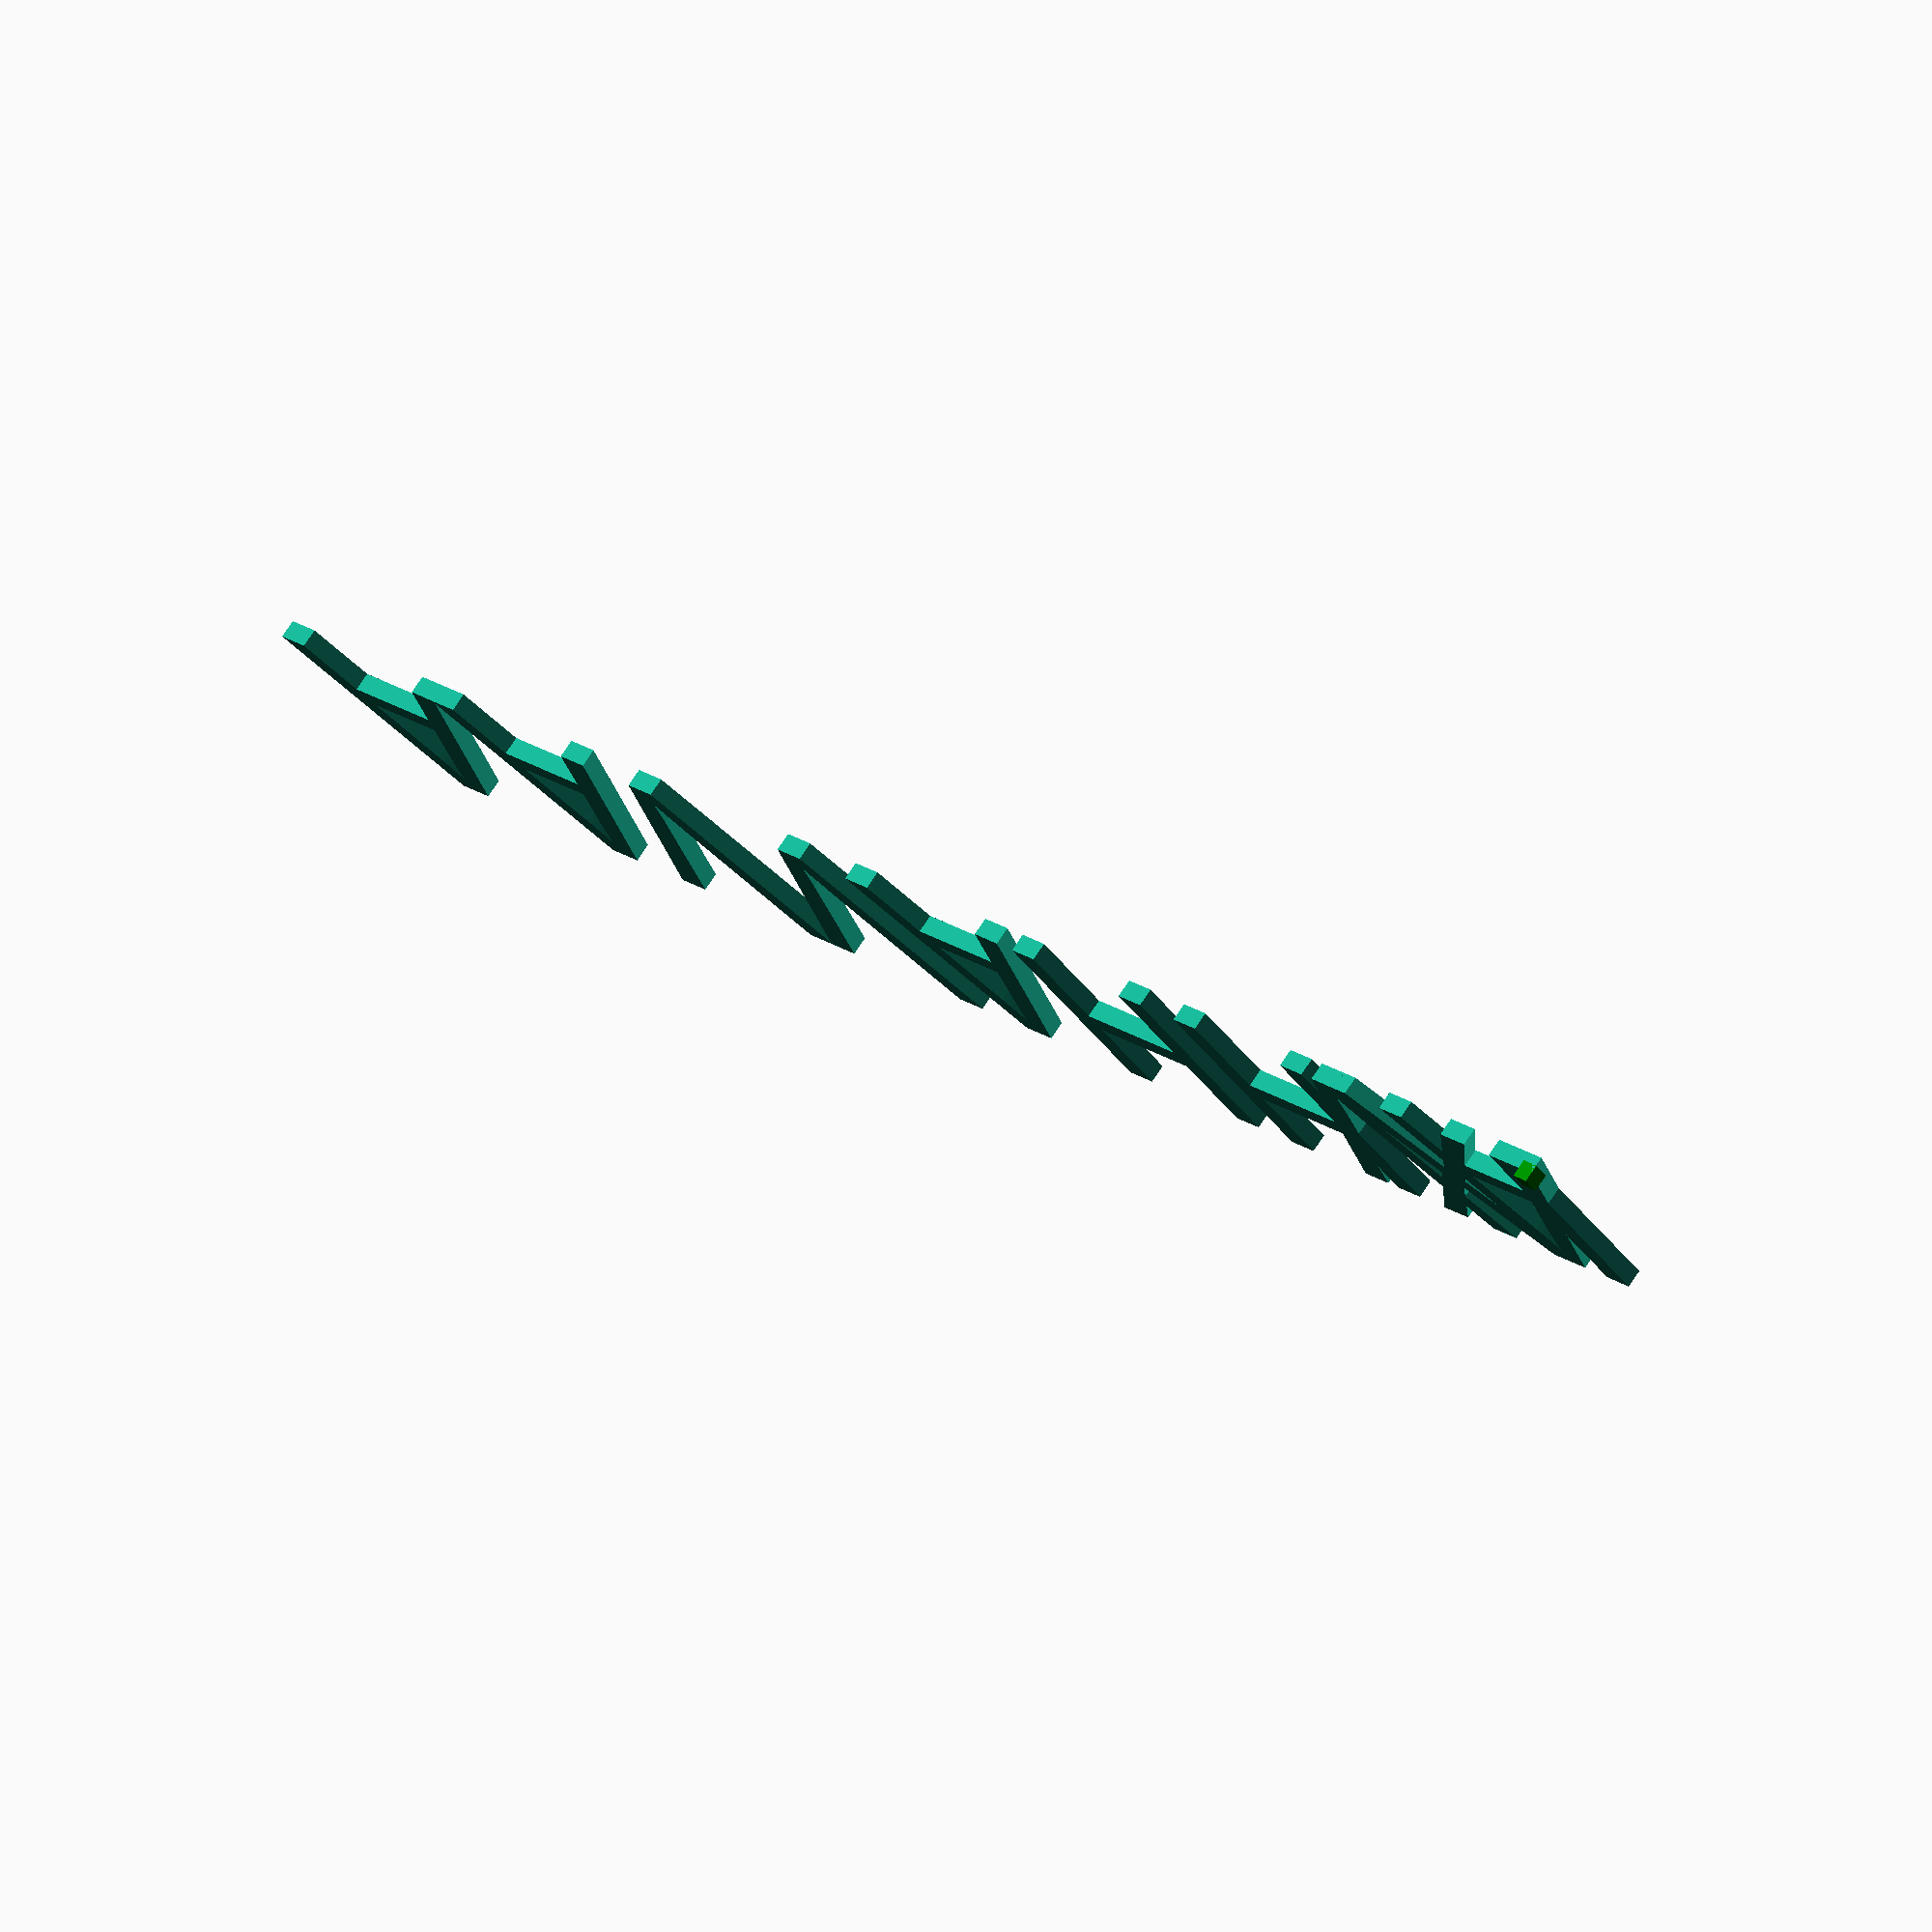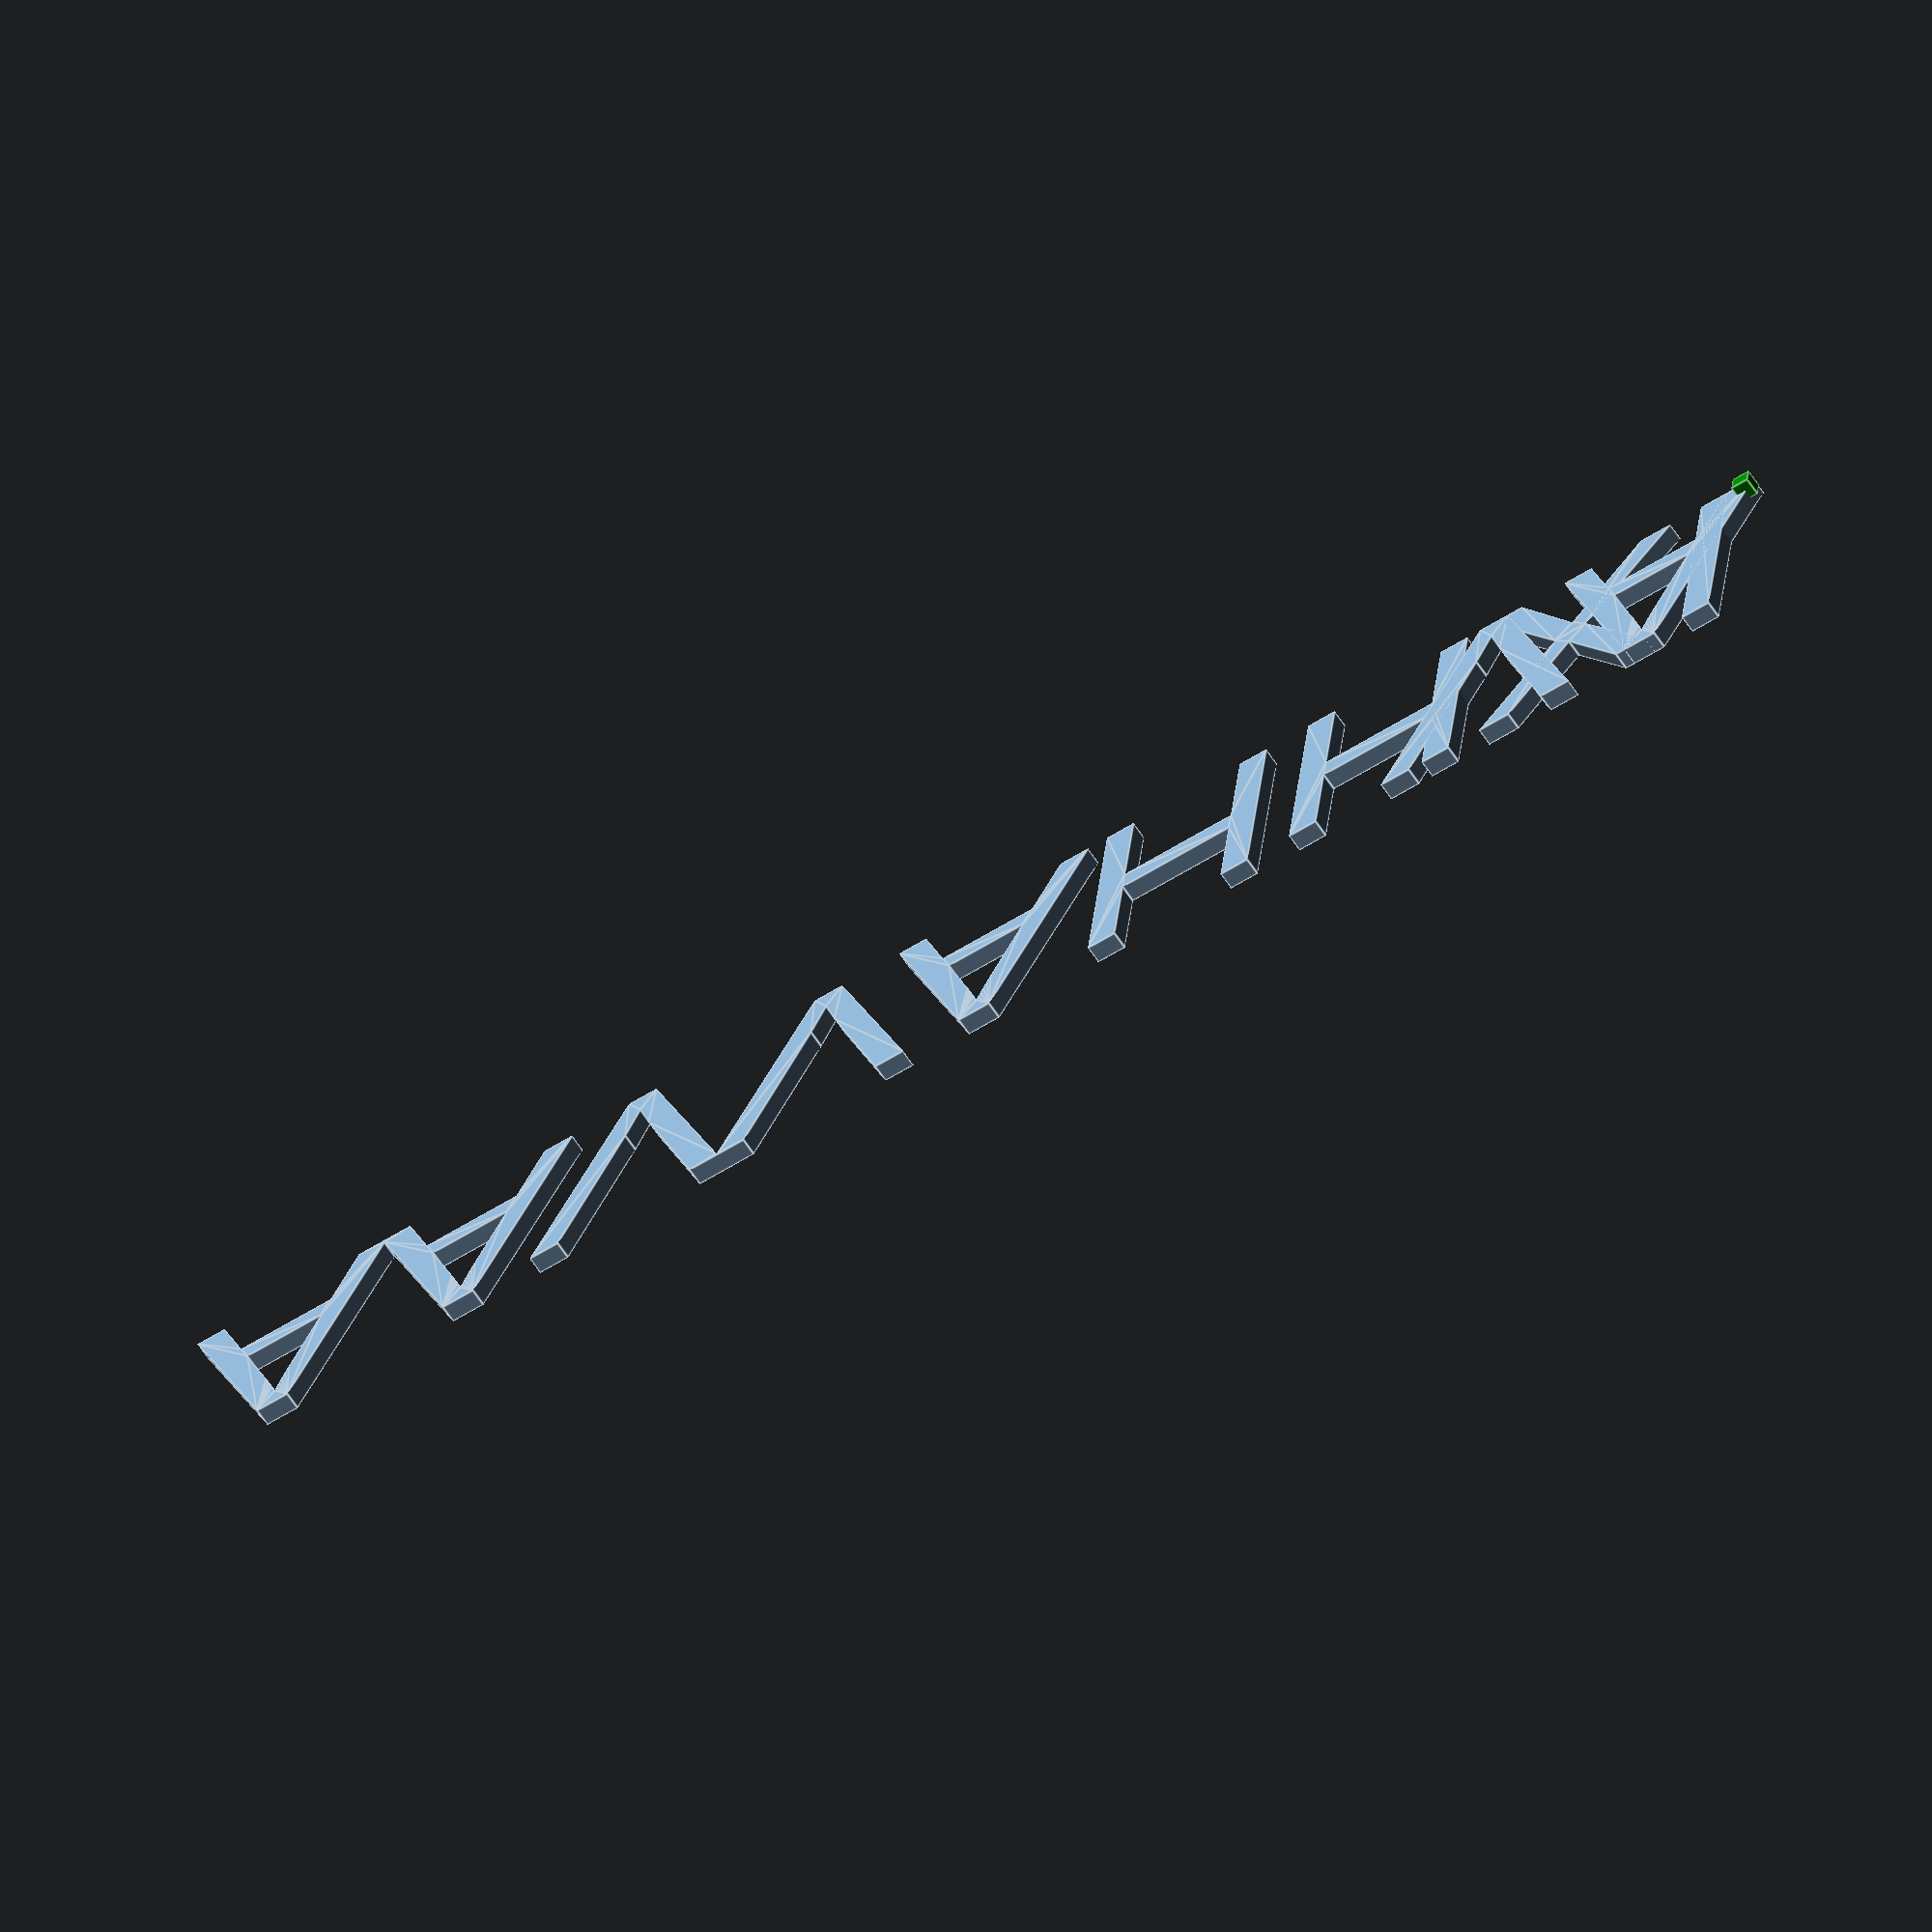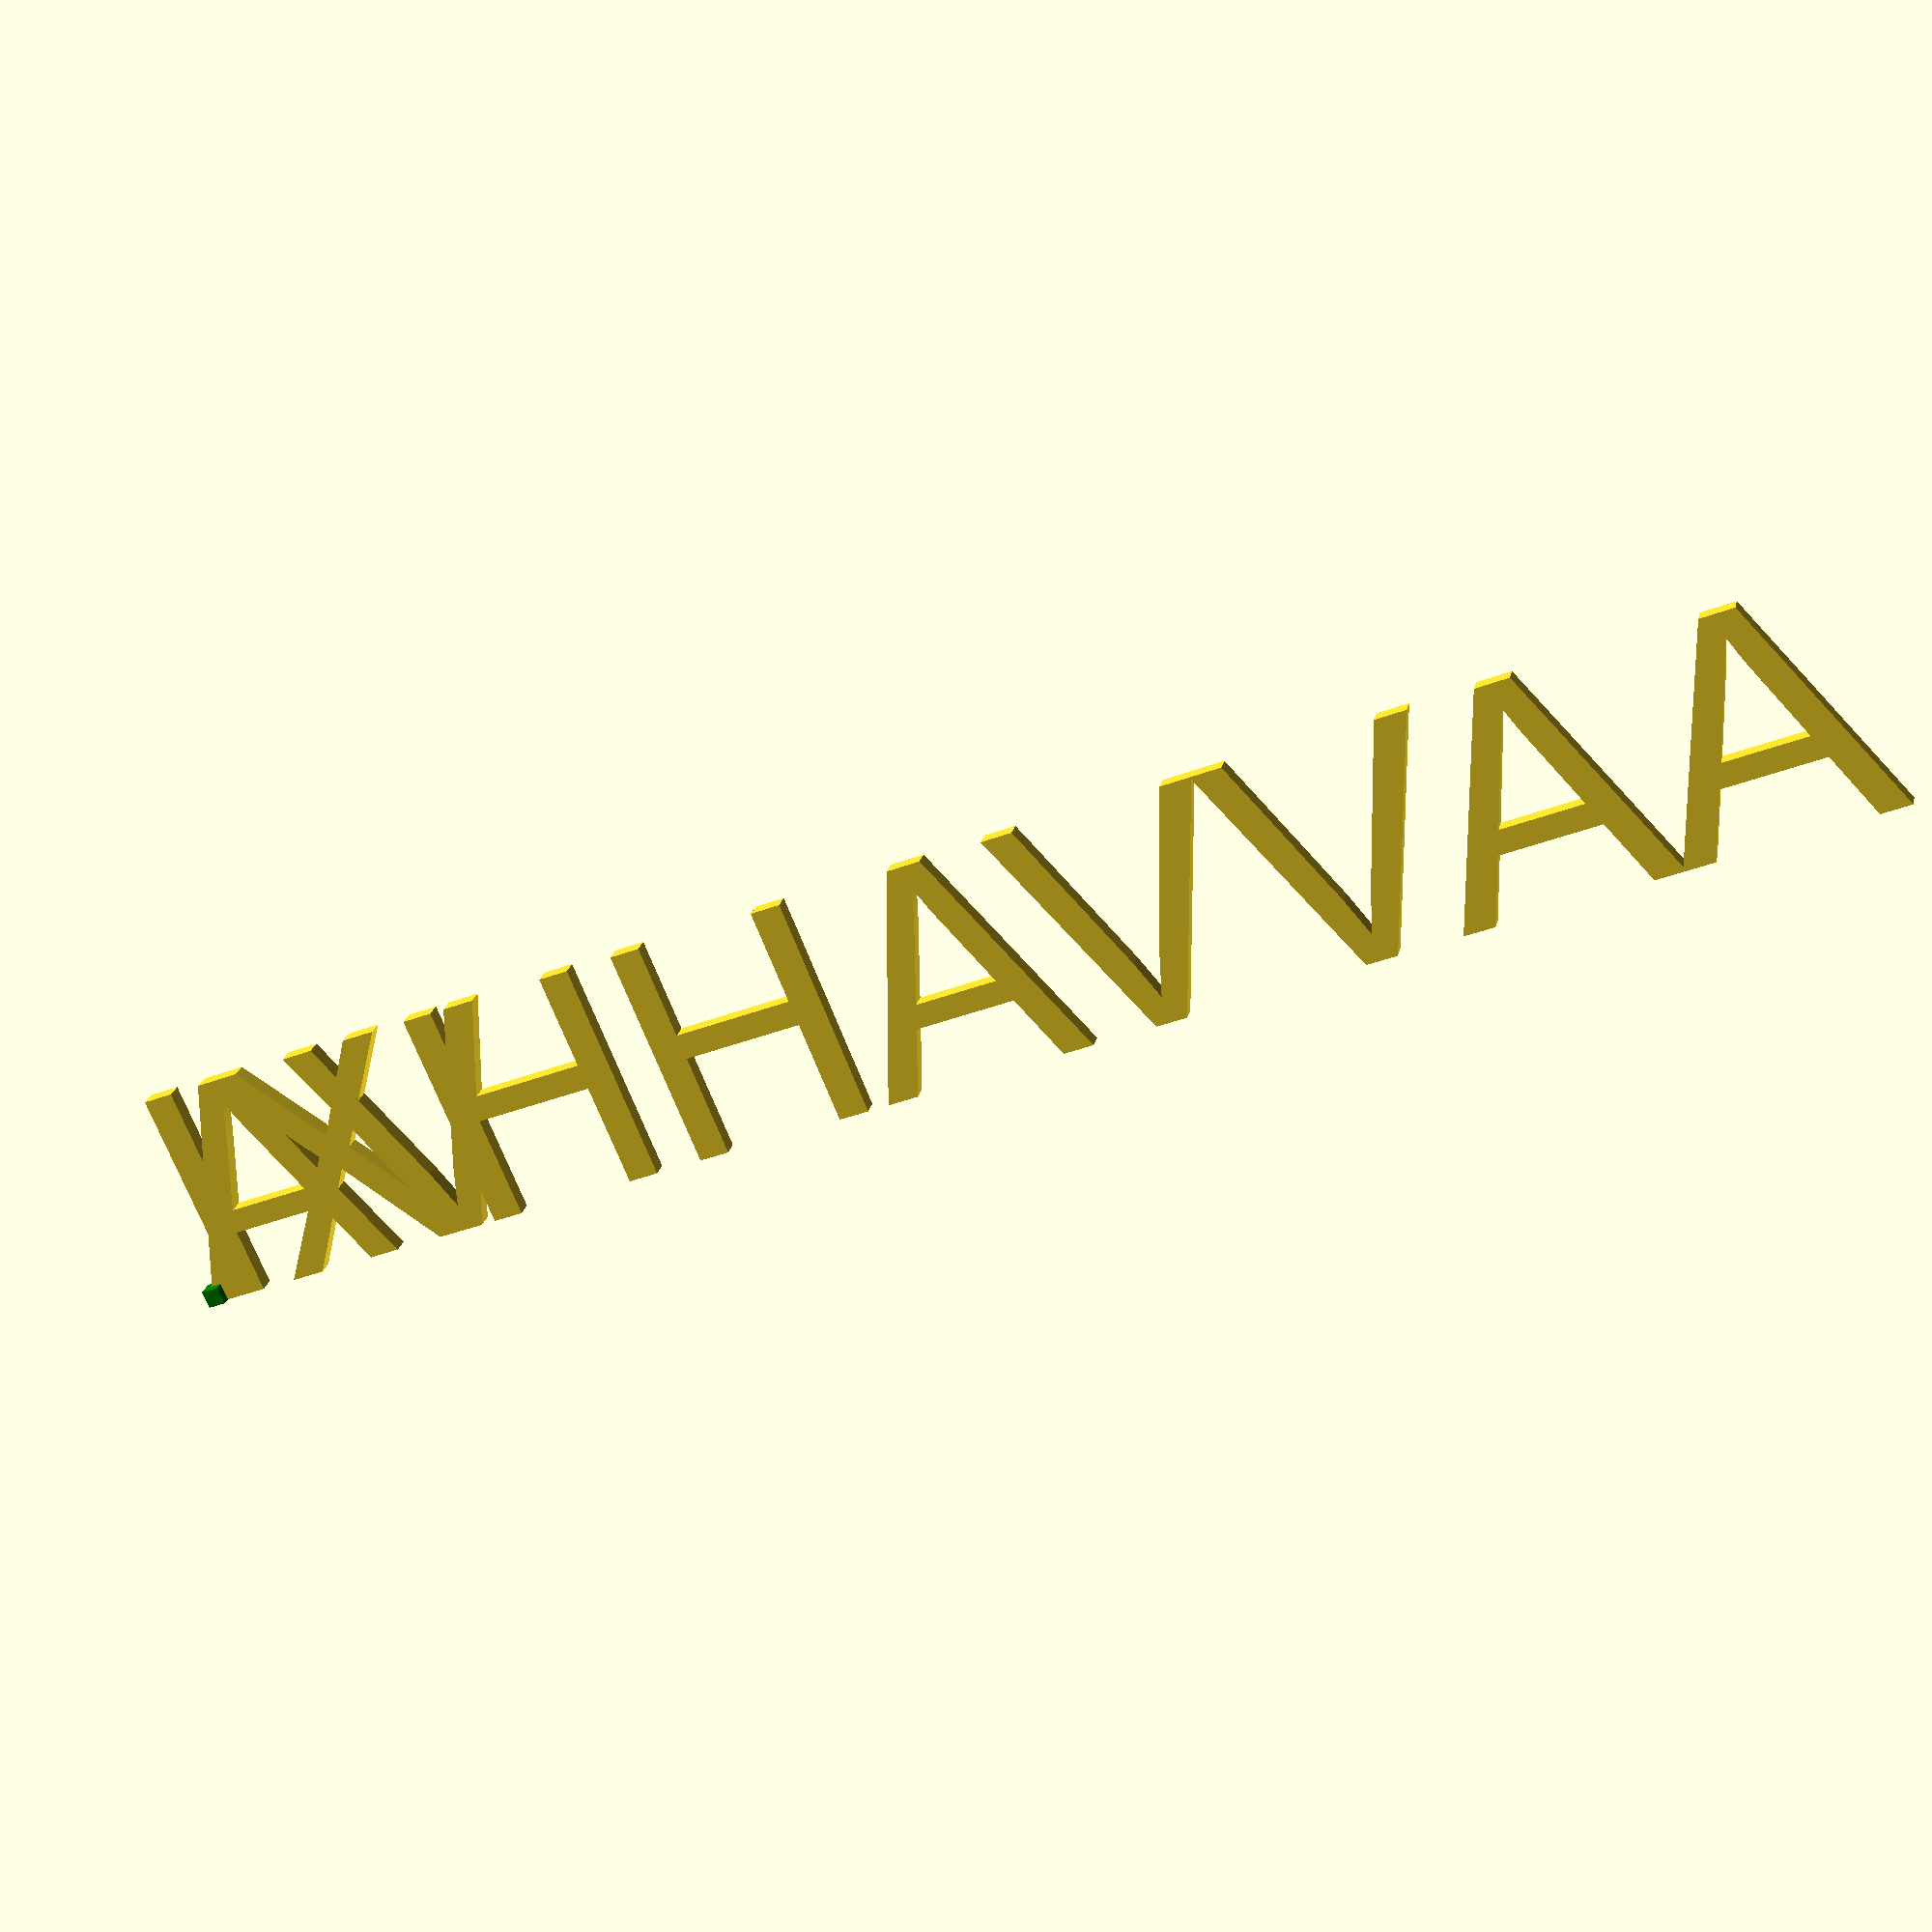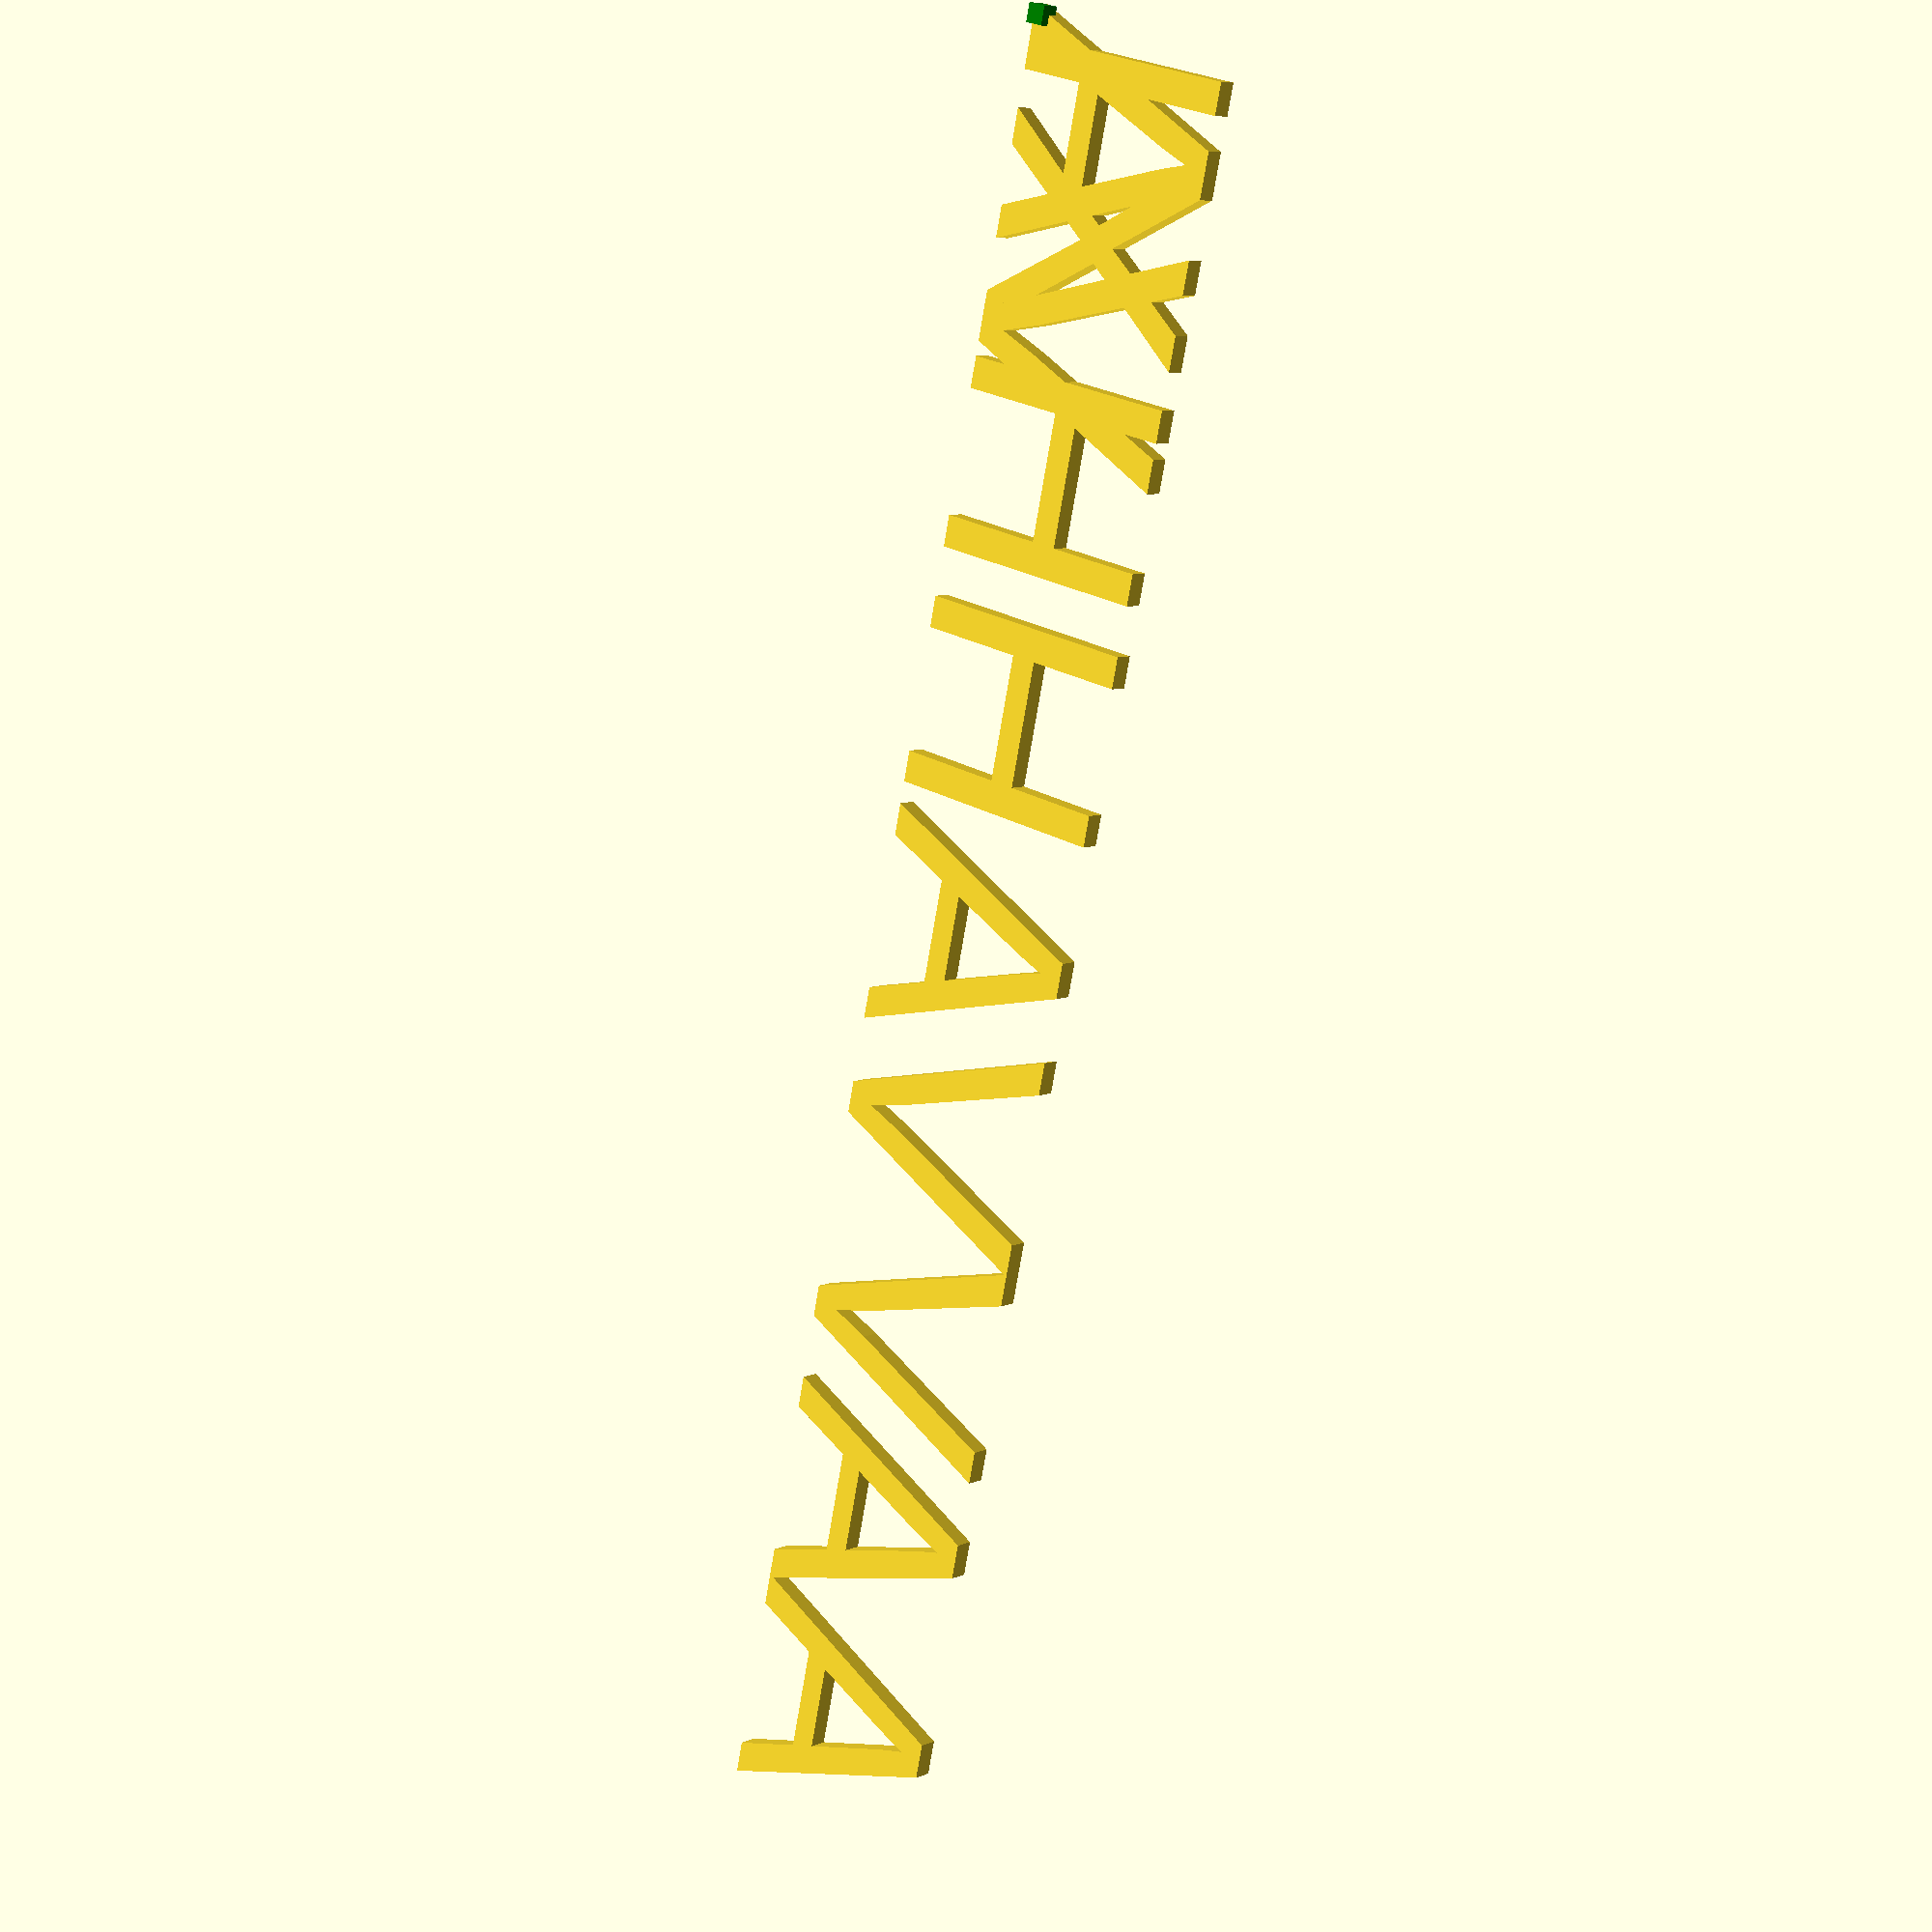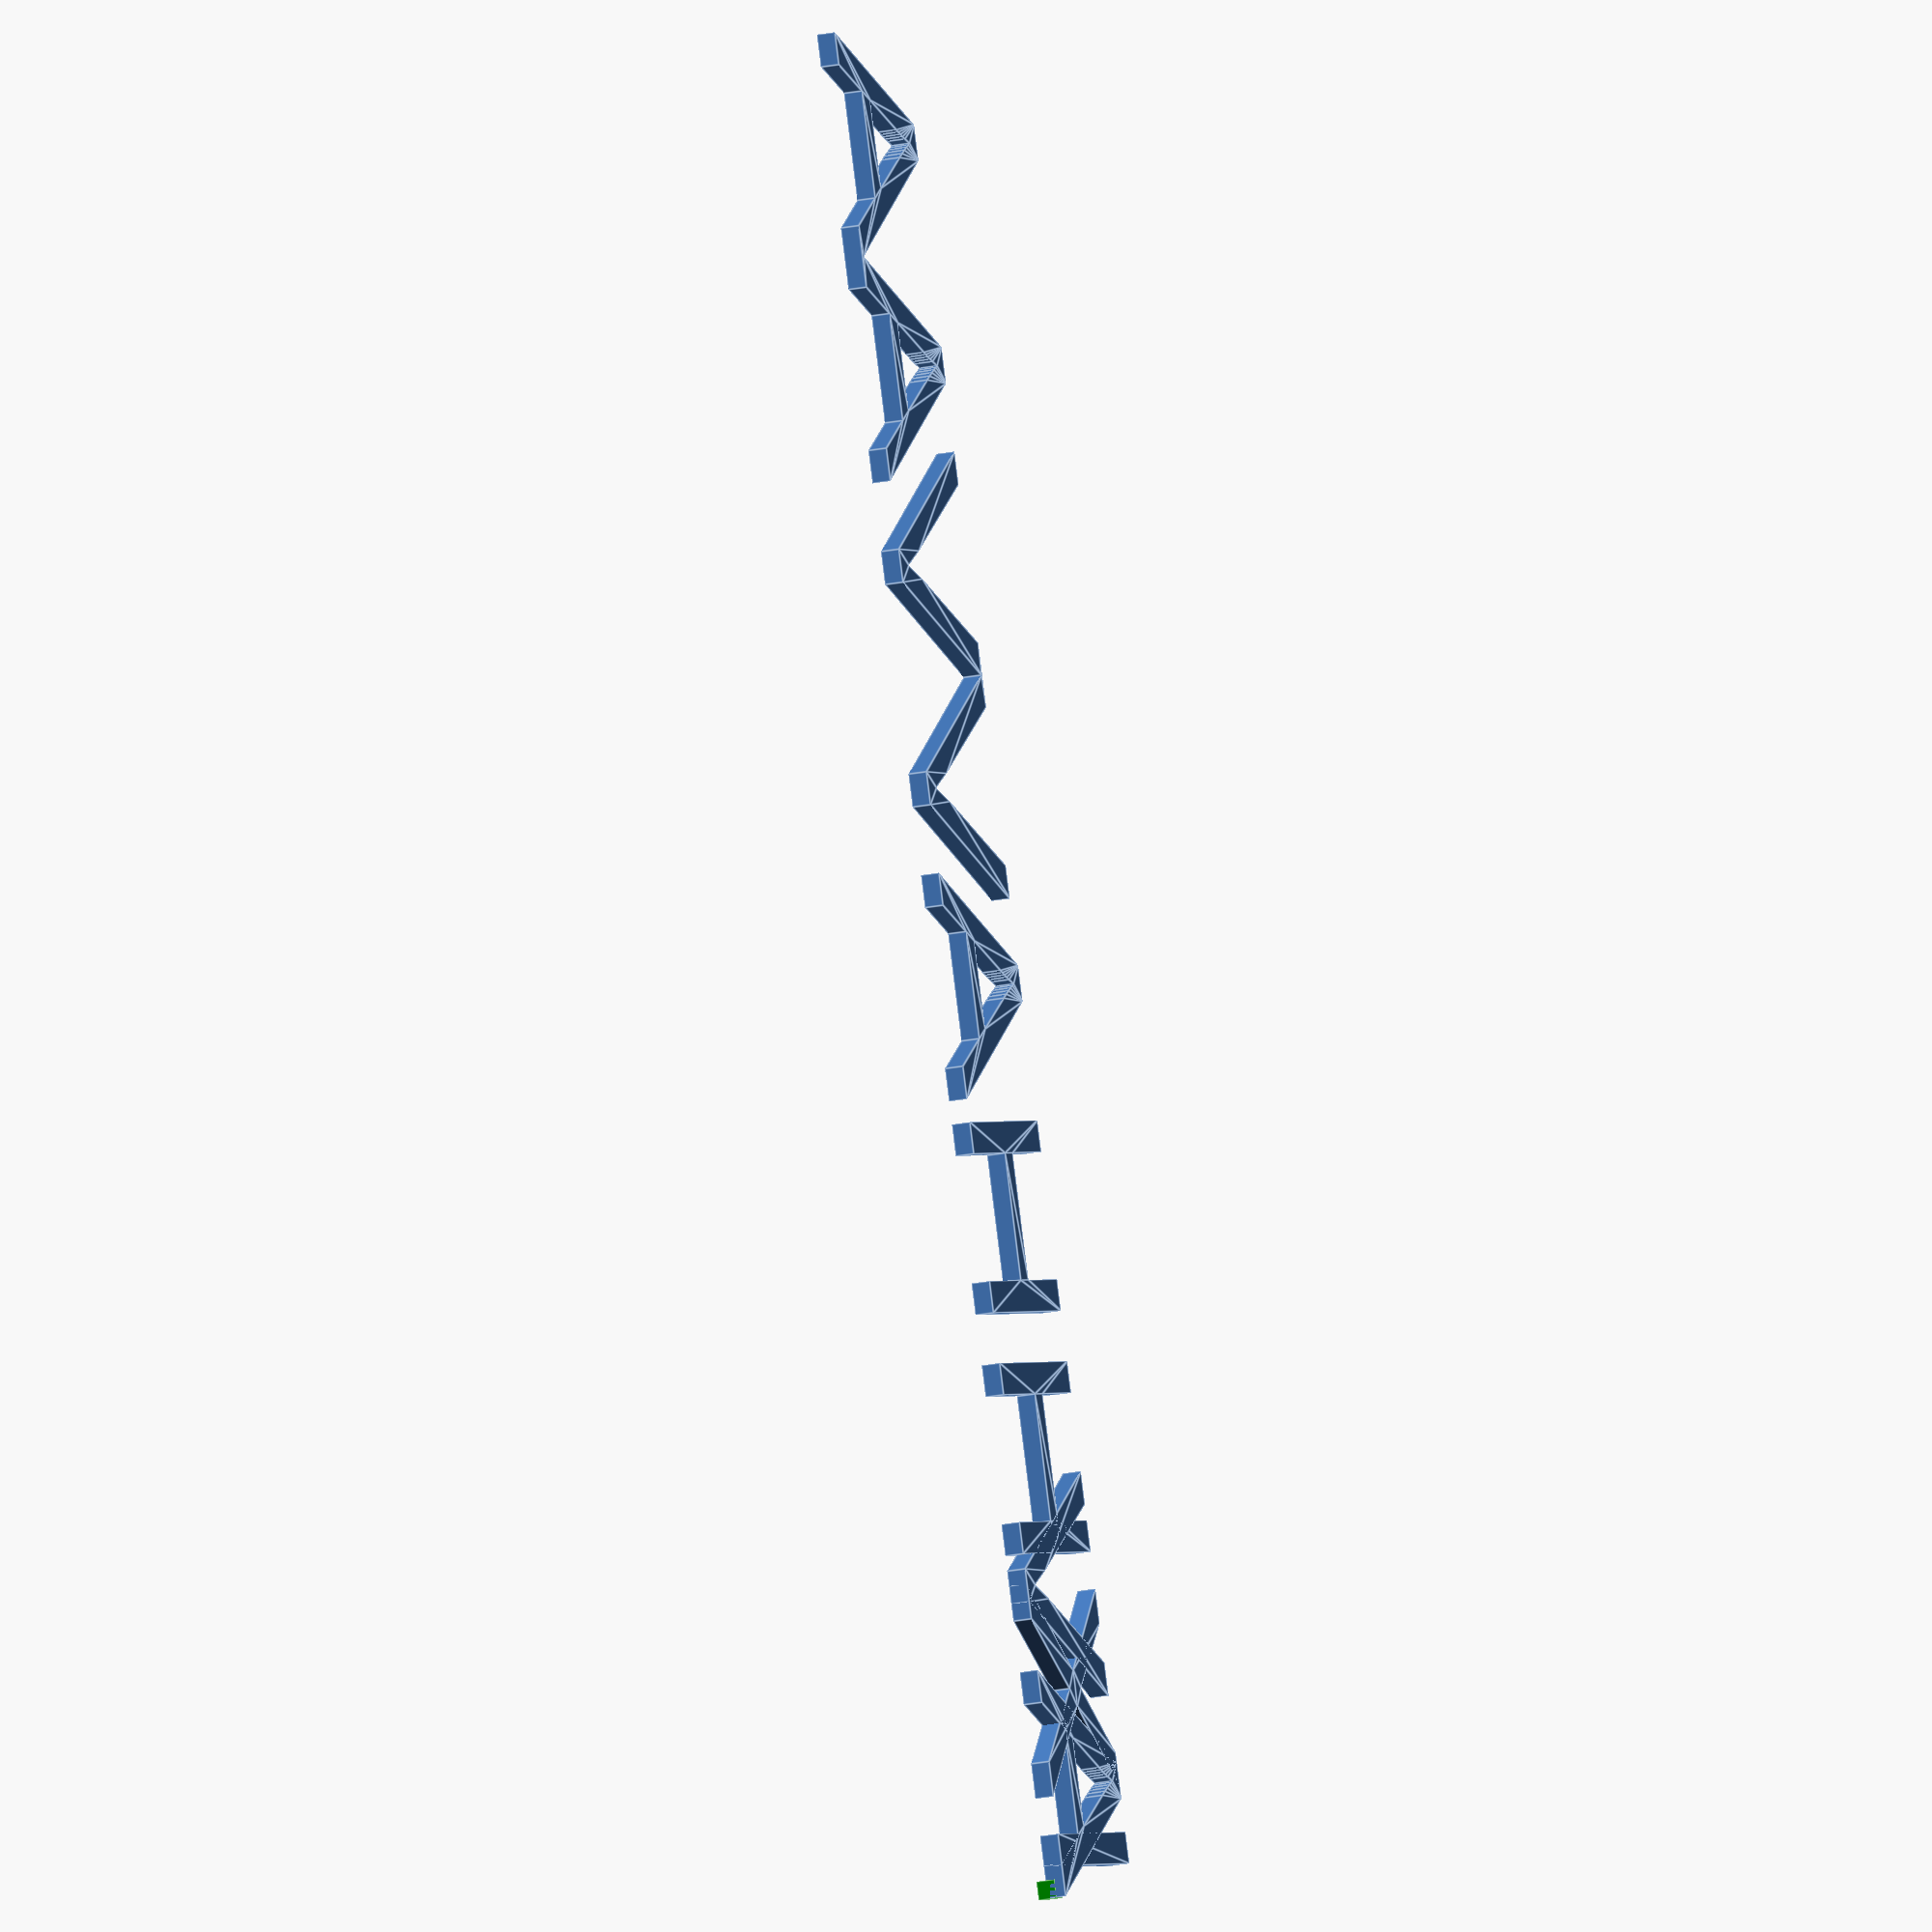
<openscad>
// Character positioning test


string="IXHHAVVAA";
txtSize=13;
txtFont="";
charSel=4;

tm=textmetrics(string,txtSize,txtFont);
echo(tm);

text(string,txtSize,txtFont);
color("red") translate([tm.position.x,-1,0]) cube([tm.size.x,1,0.5]);

tm2=textmetrics(str(string[charSel],string[charSel+1]),txtSize,txtFont);

charTmThis=textmetrics(string[charSel],txtSize,txtFont);
charTmNext=textmetrics(string[charSel+1],txtSize,txtFont);

//charSpcng=2.072;
charSpcng=tm2.size.x-charTmThis.size.x-charTmNext.size.x;
echo(charSpcng);
translate([0,tm.size.y*2,0]){
 text(str(string[charSel],string[charSel+1]),txtSize,txtFont);
 color("red") translate([tm2.position.x,-1,0]) cube([charTmThis.size.x,1,0.5]);
 color("red") translate([tm2.position.x+charTmThis.size.x+charSpcng,-1,0]) cube([charTmNext.size.x,1,0.5]);
 color("blue")translate([tm2.position.x+charTmThis.size.x,-1,0]) cube([abs(charSpcng),1,0.75]);
 color("green") translate([tm2.position.x,-1,-0.5]) cube([tm2.size.x,1,0.5]);
}



echo(tm2);
echo("Offsets:",getCharOffsets(string,txtSize,txtFont));

!echo(getCharSpacings("AVAVAVA",11));
function getCharSpacings(string,size,font="",spacing=1,spcngs=[],iter=0)=let(
  stringPos=textmetrics(text=string,size=size,font=font,spacing=spacing).position.x,
  thisChrSz=textmetrics(string[iter],size=size,font=font,spacing=spacing).size.x,
  prvChrSz= iter ? textmetrics(string[iter-1],size=size,font=font,spacing=spacing).size.x : 0,
  twoChrsSz=iter ? textmetrics(str(string[iter-1],string[iter]),size=size,font=font,spacing=spacing).size.x : 0,
  chrSpcng= (iter==0) ? stringPos : twoChrsSz-thisChrSz-prvChrSz
) iter<(len(string)) ? getCharSpacings(string,size,font,spacing,concat(spcngs,chrSpcng),iter=iter+1) : spcngs;

function getCharOffsets(string,size,font="",spacing=1,offsets=[],iter=0)=let(
  stringPos=textmetrics(text=string,size=size,font=font,spacing=spacing).position.x,
  thisChrSz=textmetrics(string[iter],size=size,font=font,spacing=spacing).size.x,
  prvChrSz= iter ? textmetrics(string[iter-1],size=size,font=font,spacing=spacing).size.x : 0,
  twoChrsSz=iter ? textmetrics(str(string[iter-1],string[iter]),size=size,font=font,spacing=spacing).size.x : 0,
  chrOffset= (iter==0) ? stringPos : offsets[iter-1]+twoChrsSz-thisChrSz-prvChrSz
) iter<(len(string)) ? getCharSpacings(string,size,font,spacing,concat(offsets,chrOffset),iter=iter+1) : spcngs;
</openscad>
<views>
elev=283.9 azim=143.0 roll=33.7 proj=o view=wireframe
elev=65.3 azim=185.6 roll=33.7 proj=o view=edges
elev=337.0 azim=337.7 roll=12.1 proj=p view=solid
elev=172.5 azim=282.5 roll=139.9 proj=p view=wireframe
elev=203.9 azim=113.3 roll=71.9 proj=o view=edges
</views>
